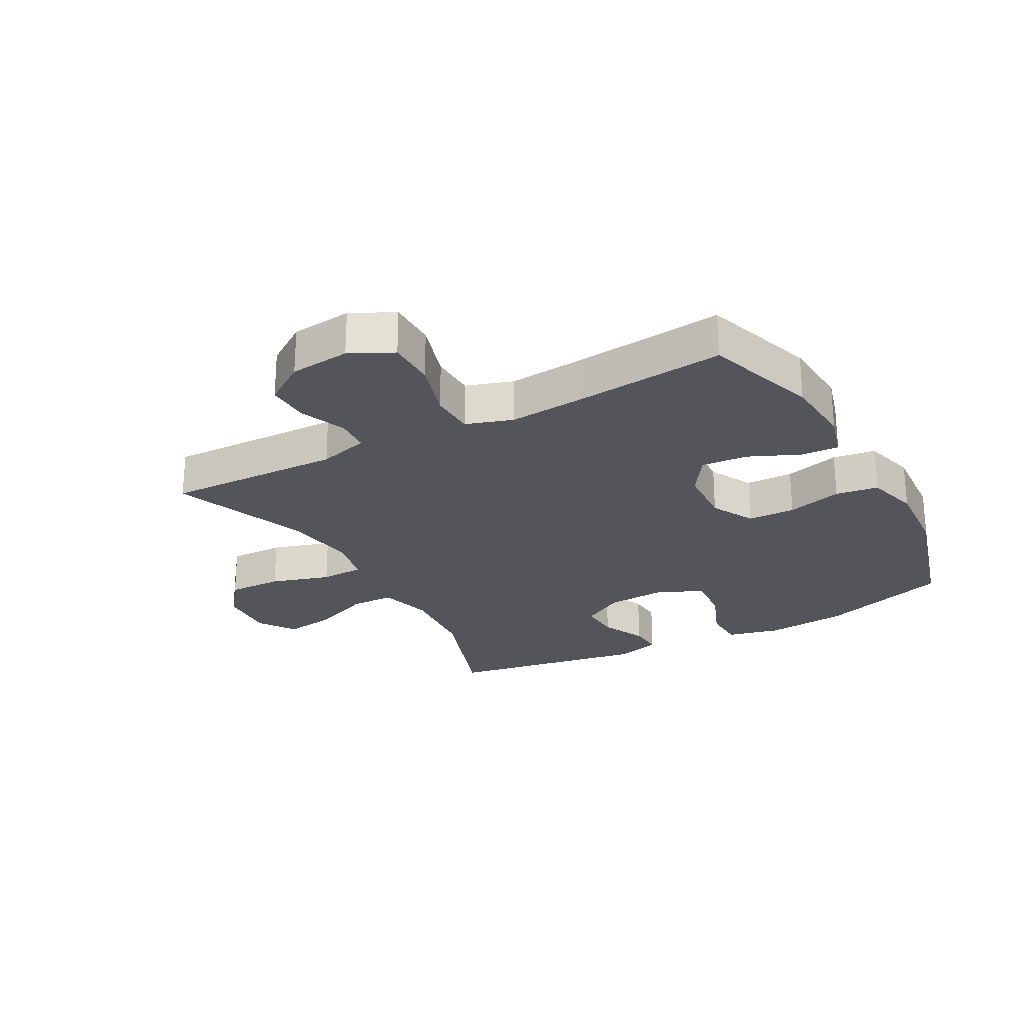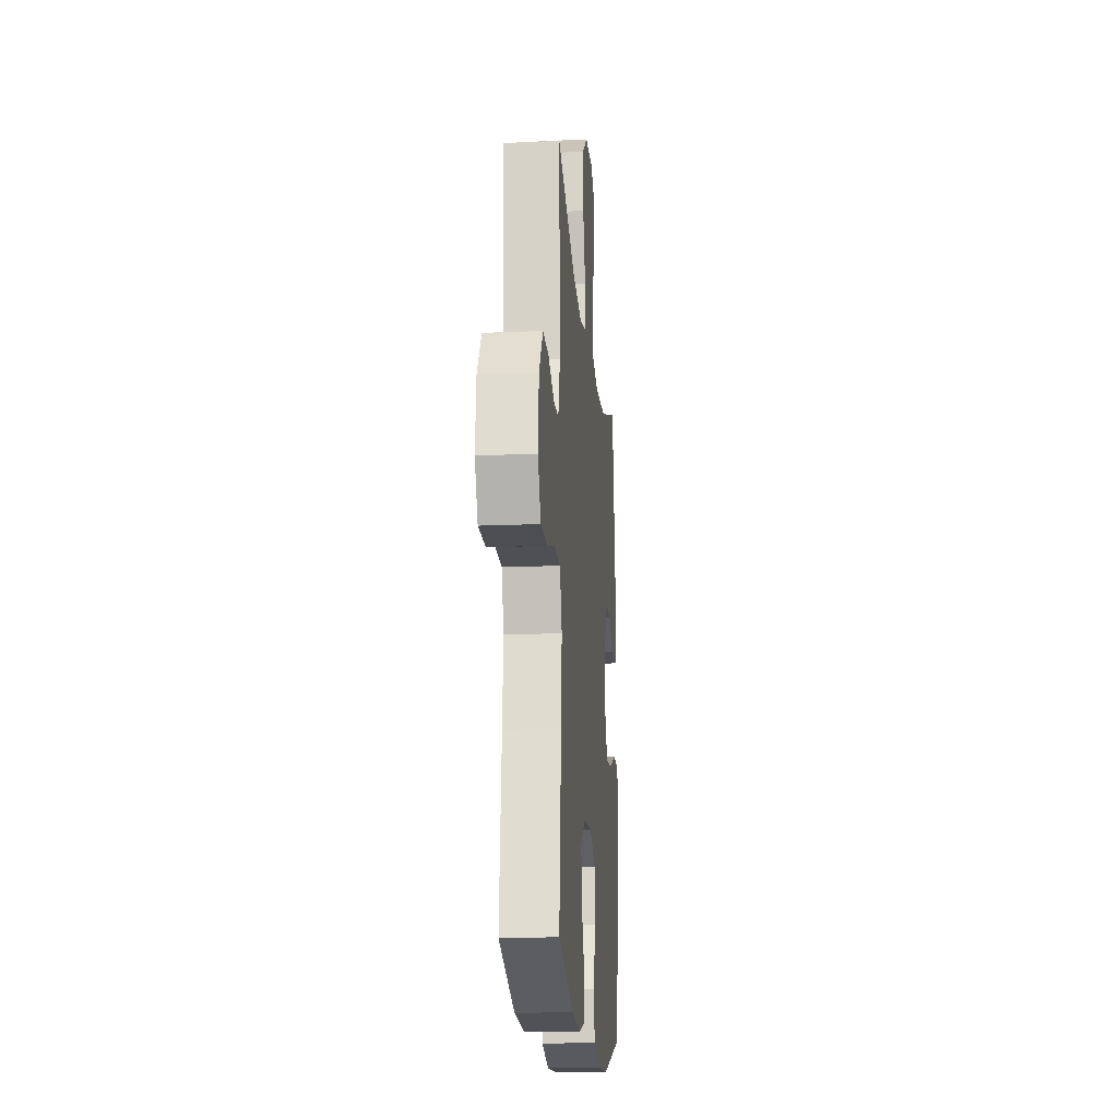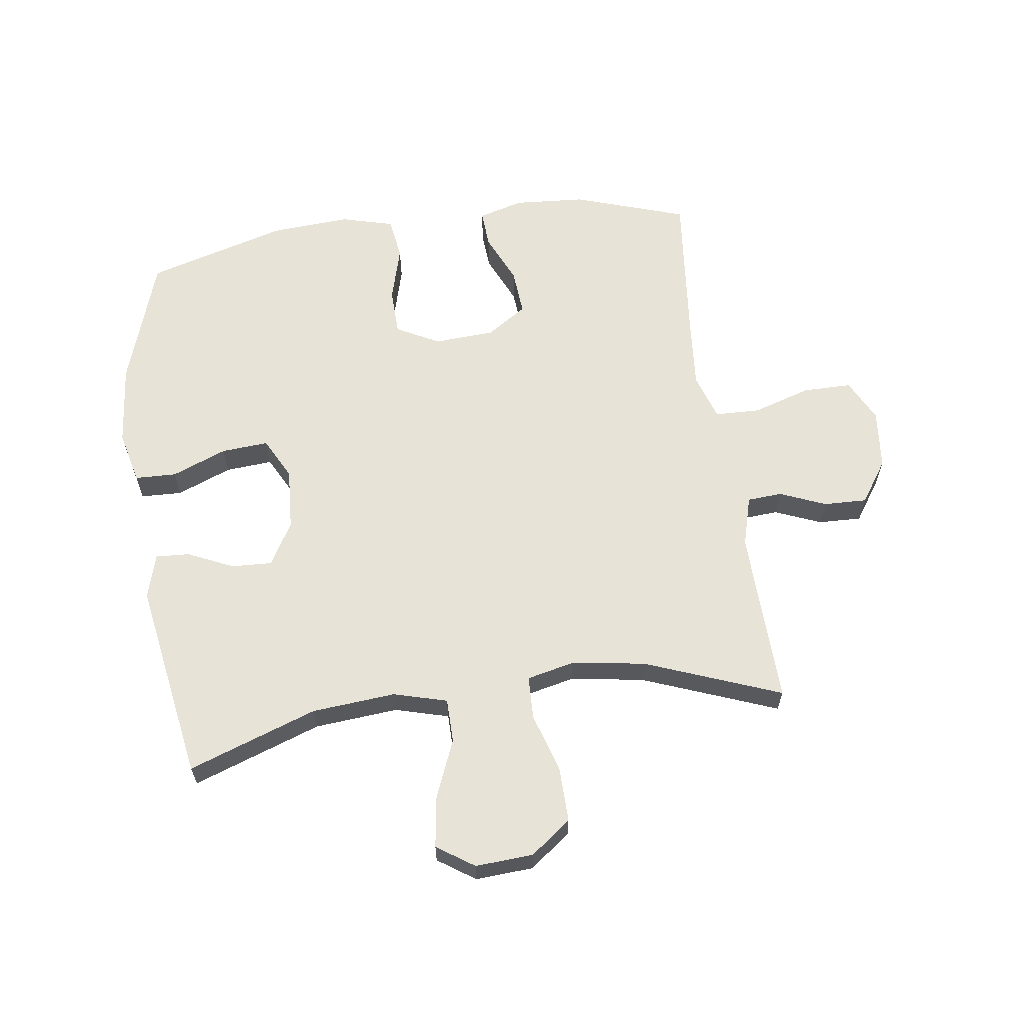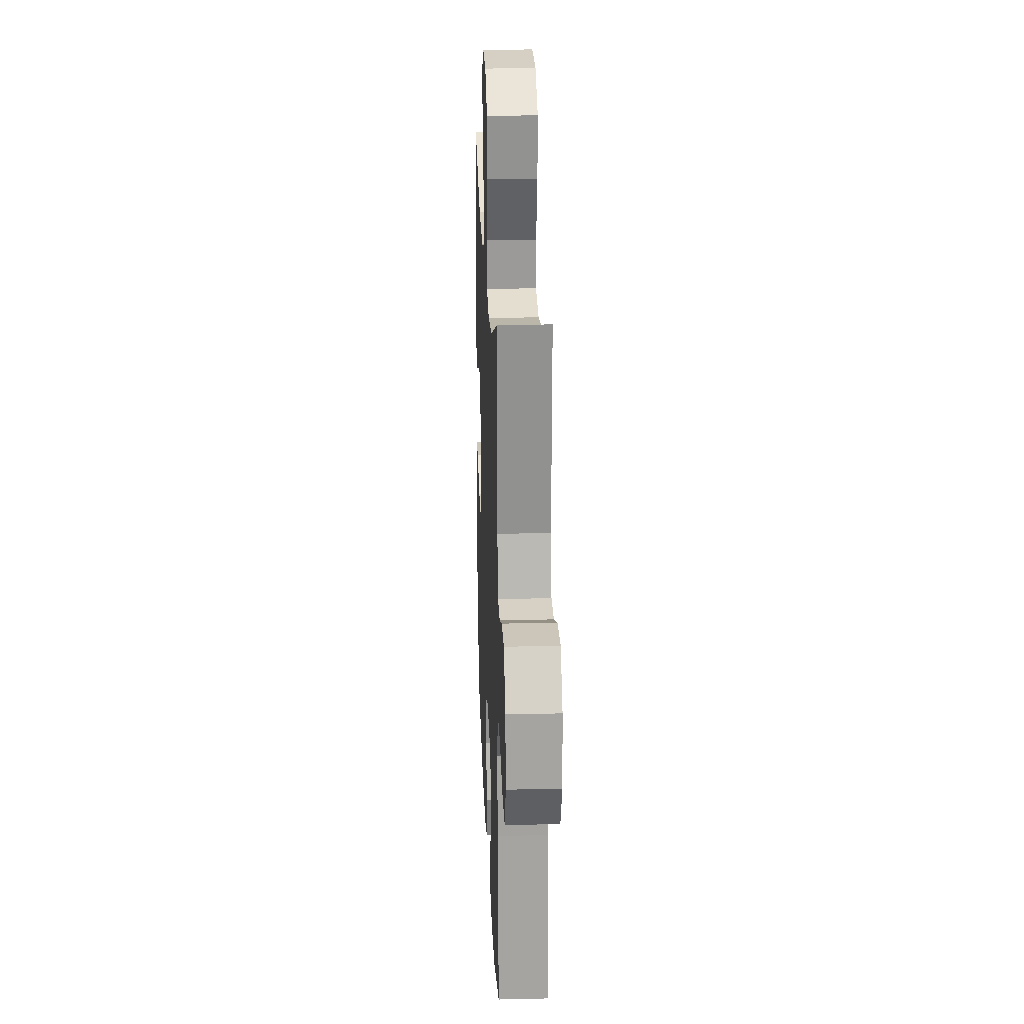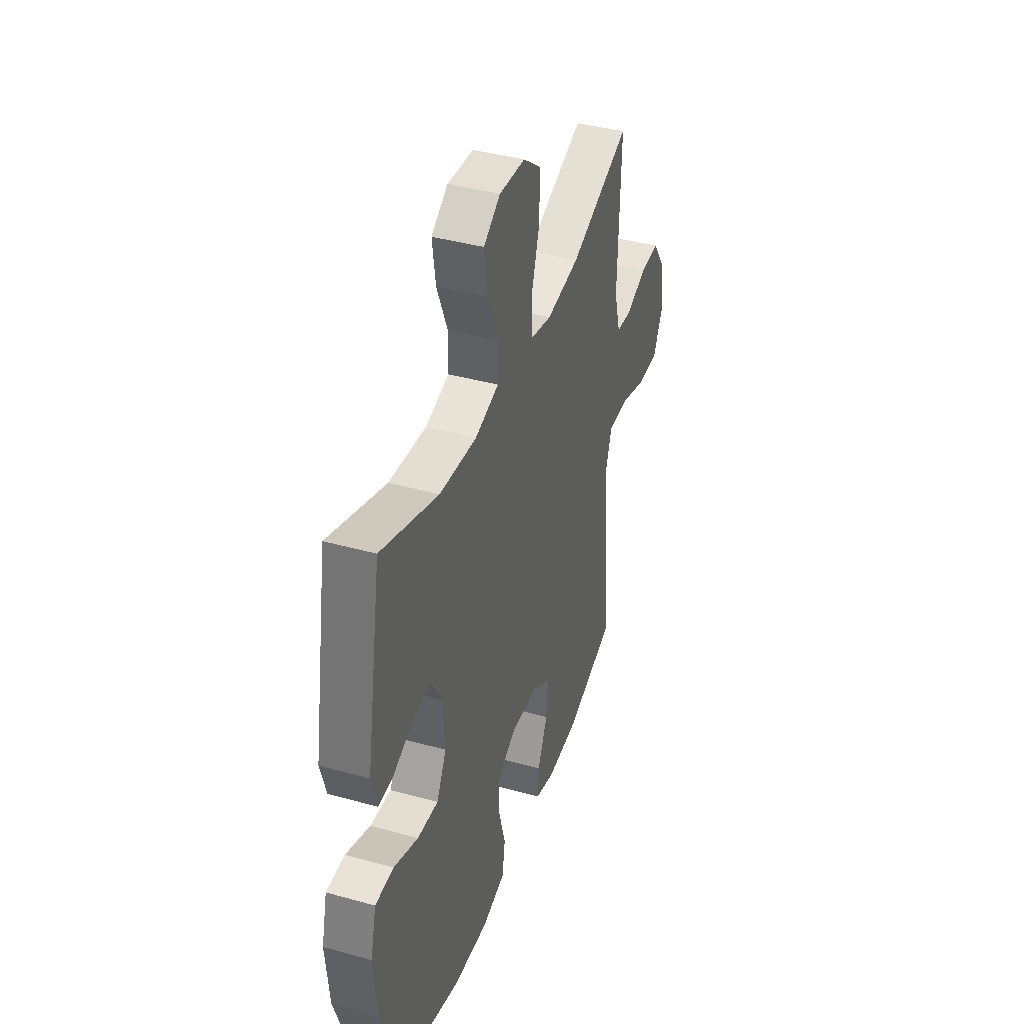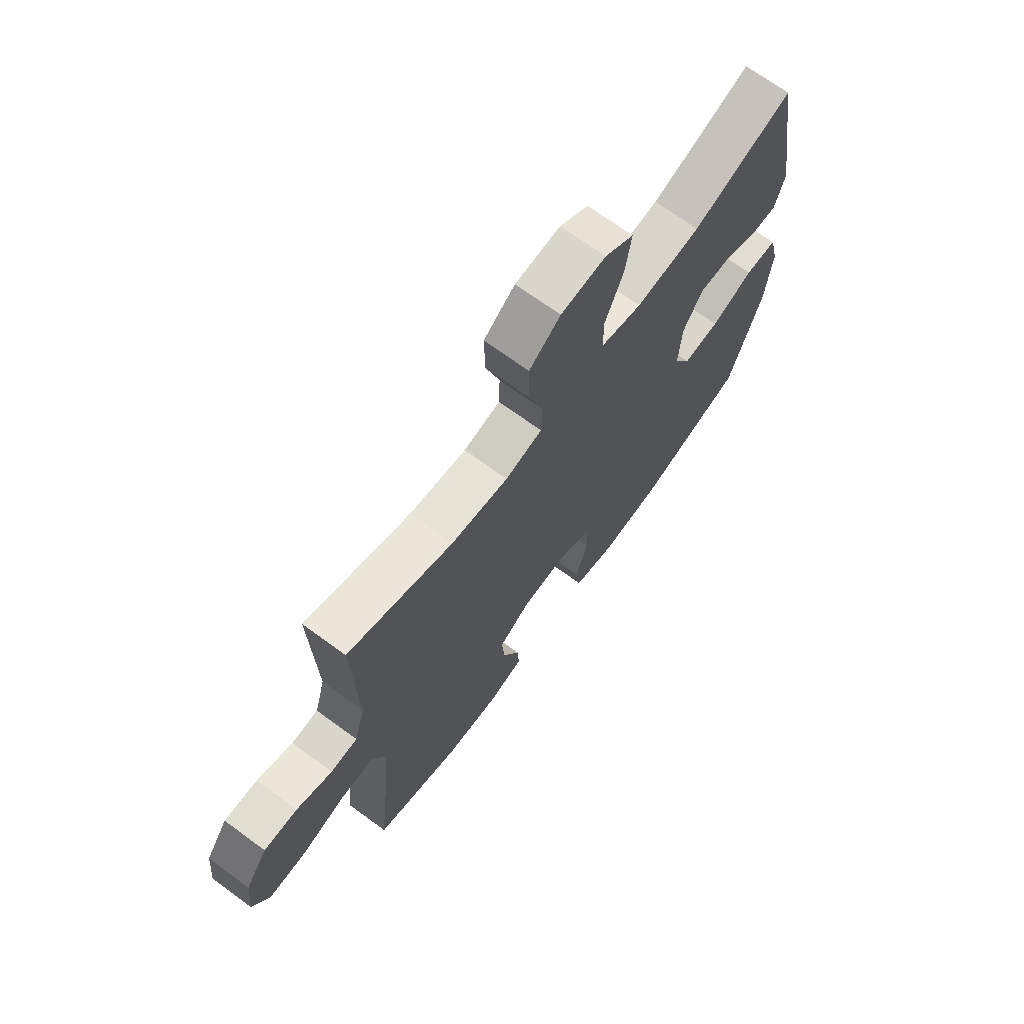
<metadata>
{"format":"obj","ext":"obj","renderer":"f3d","projection":"perspective","resolution":1024,"background":"white","views":[{"elev":-25.0,"azim":118.8,"up":"+Y"},{"elev":-17.1,"azim":94.9,"up":"+Z"},{"elev":62.3,"azim":-7.8,"up":"+Y"},{"elev":22.6,"azim":87.7,"up":"+Z"},{"elev":40.3,"azim":-71.1,"up":"+Z"},{"elev":70.0,"azim":126.2,"up":"+Z"}]}
</metadata>
<code>
v -0.5 0.07 0.5
v -0.289 0.07 0.425
v -0.152 0.07 0.413
v -0.064 0.07 0.437
v -0.063 0.07 0.509
v -0.102 0.07 0.605
v -0.114 0.07 0.689
v -0.053 0.07 0.73
v 0.042 0.07 0.724
v 0.108 0.07 0.673
v 0.106 0.07 0.583
v 0.076 0.07 0.486
v 0.078 0.07 0.415
v 0.156 0.07 0.397
v 0.277 0.07 0.415
v 0.5 0.07 0.5
v 0.491 0.07 0.211
v 0.514 0.07 0.128
v 0.571 0.07 0.124
v 0.647 0.07 0.155
v 0.718 0.07 0.157
v 0.765 0.07 0.088
v 0.775 0.07 -0.011
v 0.74 0.07 -0.081
v 0.66 0.07 -0.081
v 0.564 0.07 -0.051
v 0.49 0.07 -0.053
v 0.465 0.07 -0.13
v 0.475 0.07 -0.25
v 0.5 0.07 -0.5
v 0.315 0.07 -0.561
v 0.198 0.07 -0.569
v 0.124 0.07 -0.548
v 0.128 0.07 -0.486
v 0.165 0.07 -0.403
v 0.171 0.07 -0.327
v 0.105 0.07 -0.283
v 0.006 0.07 -0.277
v -0.065 0.07 -0.314
v -0.067 0.07 -0.392
v -0.042 0.07 -0.483
v -0.052 0.07 -0.553
v -0.139 0.07 -0.576
v -0.27 0.07 -0.567
v -0.5 0.07 -0.5
v -0.57 0.07 -0.286
v -0.583 0.07 -0.151
v -0.562 0.07 -0.064
v -0.494 0.07 -0.062
v -0.404 0.07 -0.098
v -0.327 0.07 -0.104
v -0.291 0.07 -0.035
v -0.297 0.07 0.067
v -0.338 0.07 0.138
v -0.405 0.07 0.135
v -0.479 0.07 0.101
v -0.535 0.07 0.098
v -0.556 0.07 0.171
v -0.5 0 0.5
v -0.289 0 0.425
v -0.152 0 0.413
v -0.064 0 0.437
v -0.063 0 0.509
v -0.102 0 0.605
v -0.114 0 0.689
v -0.053 0 0.73
v 0.042 0 0.724
v 0.108 0 0.673
v 0.106 0 0.583
v 0.076 0 0.486
v 0.078 0 0.415
v 0.156 0 0.397
v 0.277 0 0.415
v 0.5 0 0.5
v 0.491 0 0.211
v 0.514 0 0.128
v 0.571 0 0.124
v 0.647 0 0.155
v 0.718 0 0.157
v 0.765 0 0.088
v 0.775 0 -0.011
v 0.74 0 -0.081
v 0.66 0 -0.081
v 0.564 0 -0.051
v 0.49 0 -0.053
v 0.465 0 -0.13
v 0.475 0 -0.25
v 0.5 0 -0.5
v 0.315 0 -0.561
v 0.198 0 -0.569
v 0.124 0 -0.548
v 0.128 0 -0.486
v 0.165 0 -0.403
v 0.171 0 -0.327
v 0.105 0 -0.283
v 0.006 0 -0.277
v -0.065 0 -0.314
v -0.067 0 -0.392
v -0.042 0 -0.483
v -0.052 0 -0.553
v -0.139 0 -0.576
v -0.27 0 -0.567
v -0.5 0 -0.5
v -0.57 0 -0.286
v -0.583 0 -0.151
v -0.562 0 -0.064
v -0.494 0 -0.062
v -0.404 0 -0.098
v -0.327 0 -0.104
v -0.291 0 -0.035
v -0.297 0 0.067
v -0.338 0 0.138
v -0.405 0 0.135
v -0.479 0 0.101
v -0.535 0 0.098
v -0.556 0 0.171
f 55 56 57 58
f 54 55 58 1
f 53 54 1 2
f 52 53 2 3
f 47 48 49 50
f 47 50 51
f 46 47 51
f 45 46 51
f 44 45 51 52
f 40 41 42 43
f 39 40 43 44
f 32 33 34 35
f 32 35 36
f 29 30 31 32
f 28 29 32 36
f 27 28 36 37
f 23 24 25 26
f 23 26 27
f 22 23 27
f 19 20 21 22
f 18 19 22 27
f 17 18 27 37
f 15 16 17 37
f 9 10 11 12
f 9 12 13
f 8 9 13
f 5 6 7 8
f 4 5 8 13
f 3 4 13 14
f 39 44 52 3
f 38 39 3 14
f 14 15 37 38
f 116 115 114 113
f 59 116 113 112
f 60 59 112 111
f 61 60 111 110
f 108 107 106 105
f 109 108 105
f 109 105 104
f 109 104 103
f 110 109 103 102
f 101 100 99 98
f 102 101 98 97
f 93 92 91 90
f 94 93 90
f 90 89 88 87
f 94 90 87 86
f 95 94 86 85
f 84 83 82 81
f 85 84 81
f 85 81 80
f 80 79 78 77
f 85 80 77 76
f 95 85 76 75
f 95 75 74 73
f 70 69 68 67
f 71 70 67
f 71 67 66
f 66 65 64 63
f 71 66 63 62
f 72 71 62 61
f 61 110 102 97
f 72 61 97 96
f 96 95 73 72
f 1 59 60 2
f 2 60 61 3
f 3 61 62 4
f 4 62 63 5
f 5 63 64 6
f 6 64 65 7
f 7 65 66 8
f 8 66 67 9
f 9 67 68 10
f 10 68 69 11
f 11 69 70 12
f 12 70 71 13
f 13 71 72 14
f 14 72 73 15
f 15 73 74 16
f 16 74 75 17
f 17 75 76 18
f 18 76 77 19
f 19 77 78 20
f 20 78 79 21
f 21 79 80 22
f 22 80 81 23
f 23 81 82 24
f 24 82 83 25
f 25 83 84 26
f 26 84 85 27
f 27 85 86 28
f 28 86 87 29
f 29 87 88 30
f 30 88 89 31
f 31 89 90 32
f 32 90 91 33
f 33 91 92 34
f 34 92 93 35
f 35 93 94 36
f 36 94 95 37
f 37 95 96 38
f 38 96 97 39
f 39 97 98 40
f 40 98 99 41
f 41 99 100 42
f 42 100 101 43
f 43 101 102 44
f 44 102 103 45
f 45 103 104 46
f 46 104 105 47
f 47 105 106 48
f 48 106 107 49
f 49 107 108 50
f 50 108 109 51
f 51 109 110 52
f 52 110 111 53
f 53 111 112 54
f 54 112 113 55
f 55 113 114 56
f 56 114 115 57
f 57 115 116 58
f 58 116 59 1

</code>
